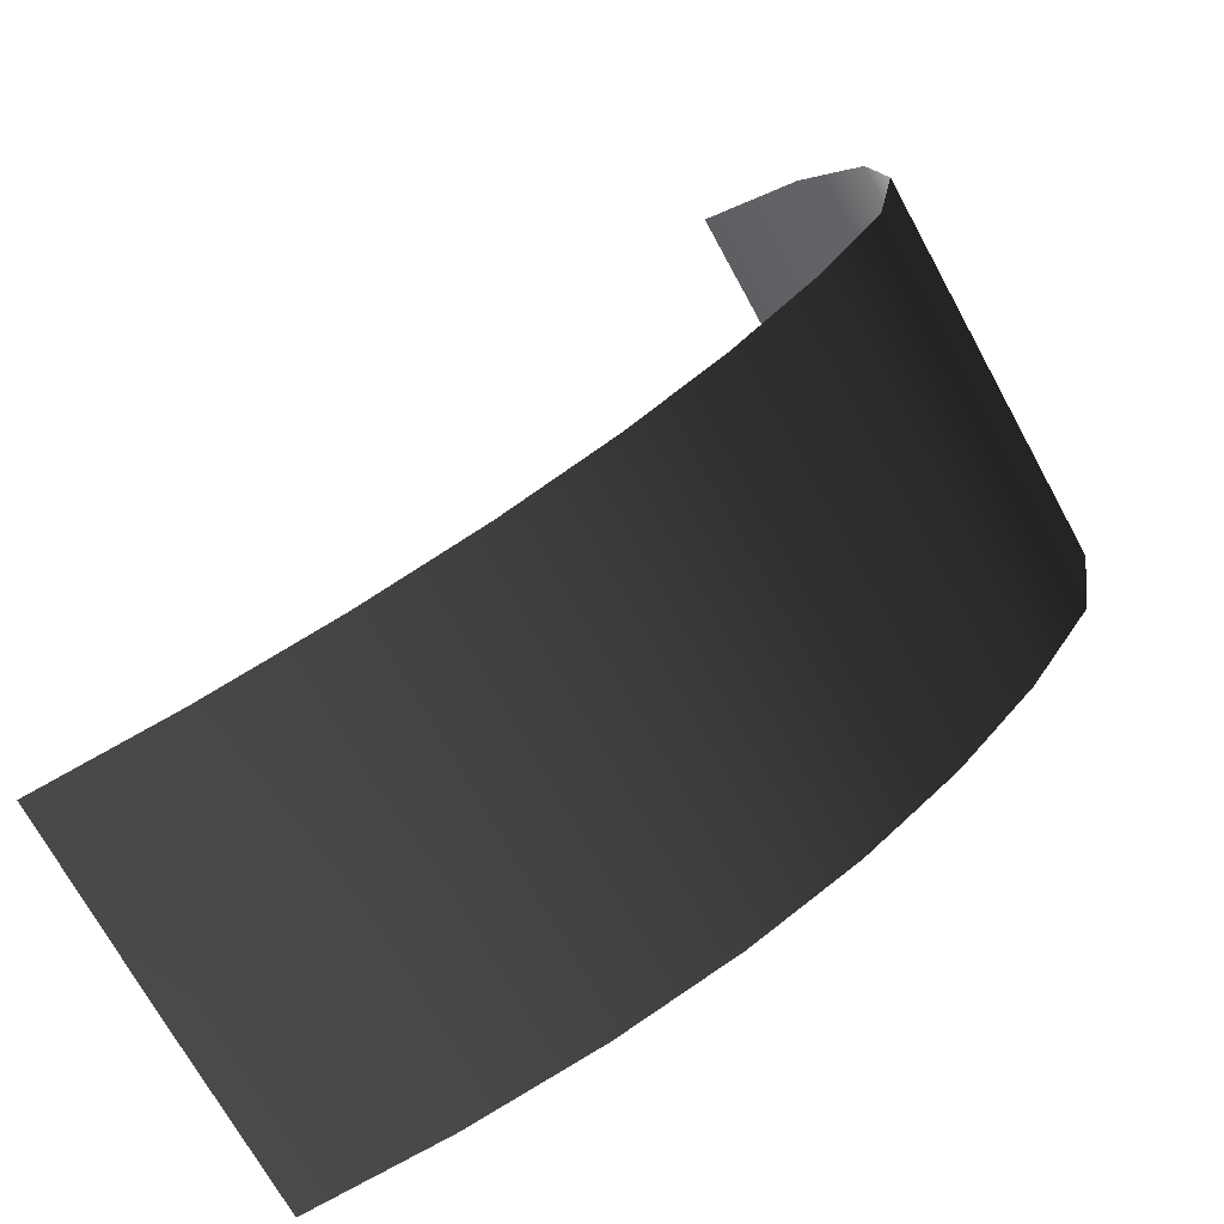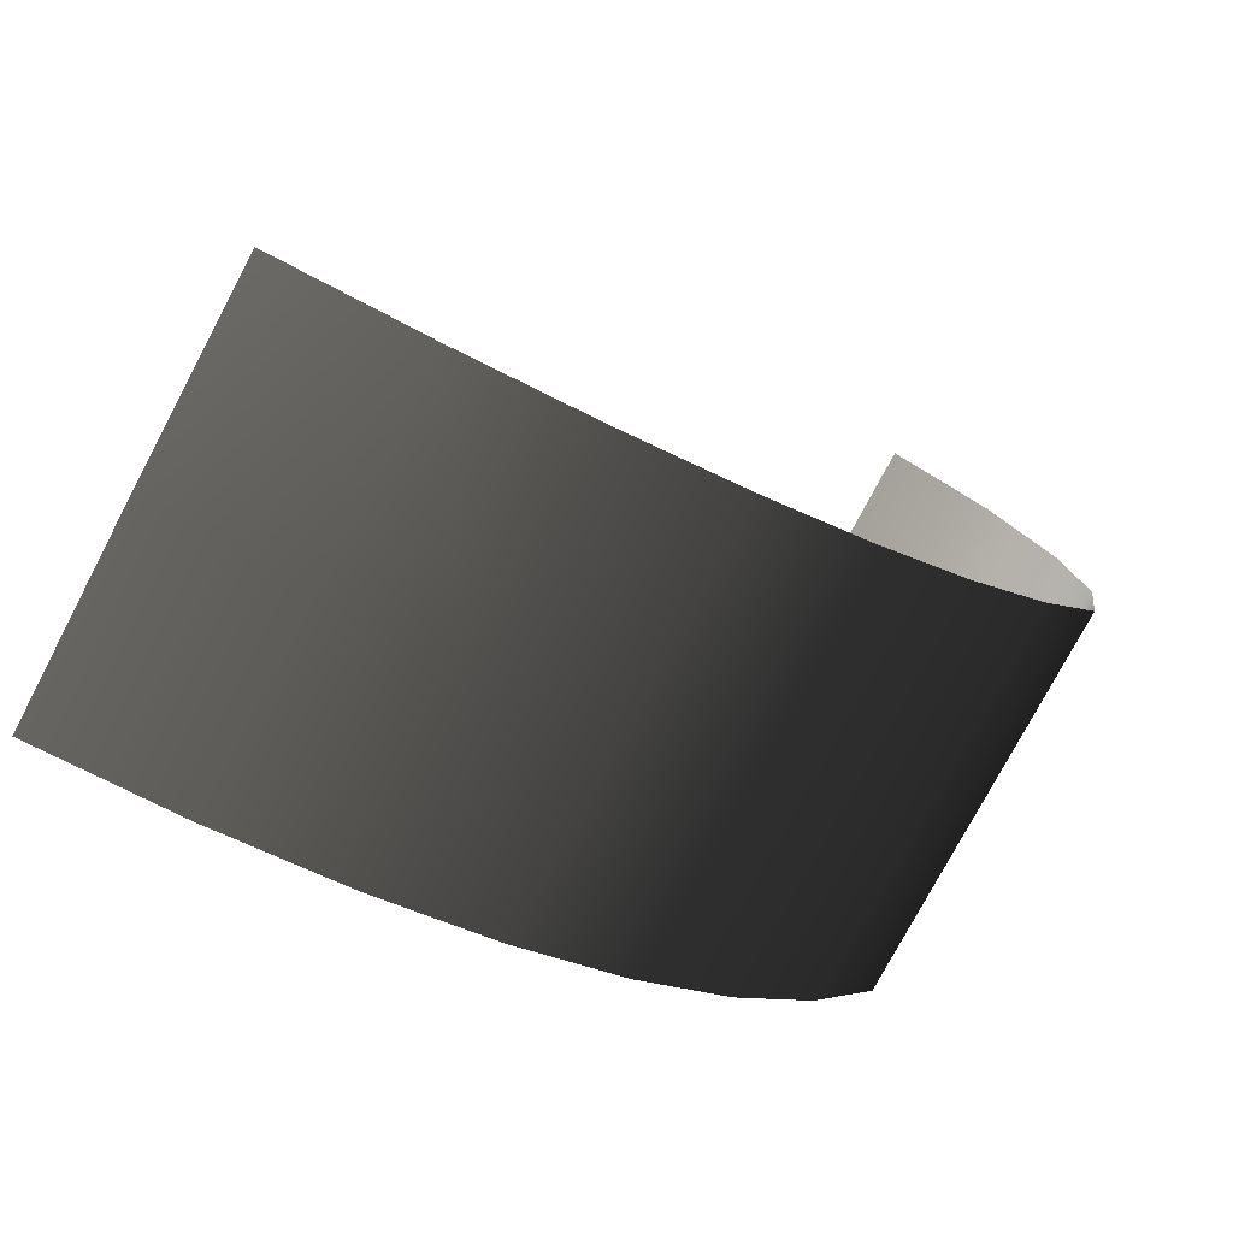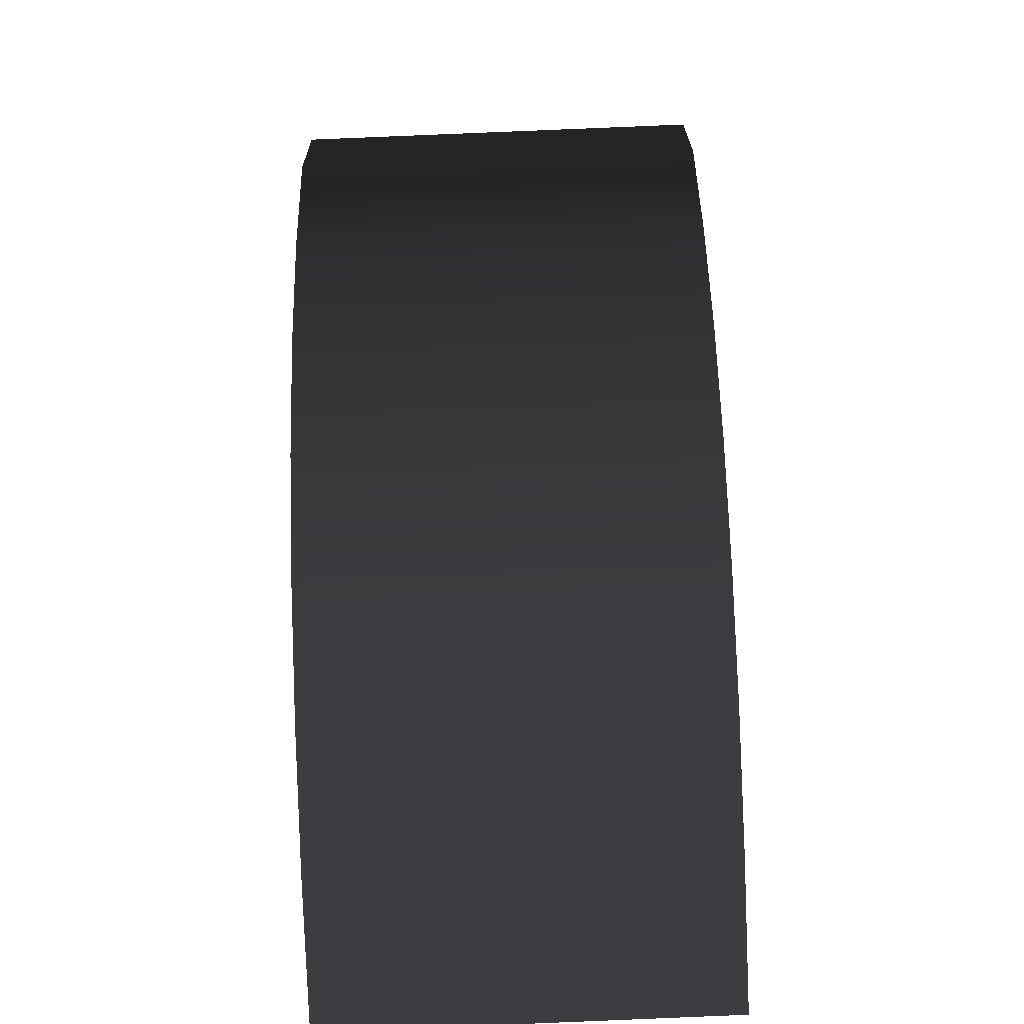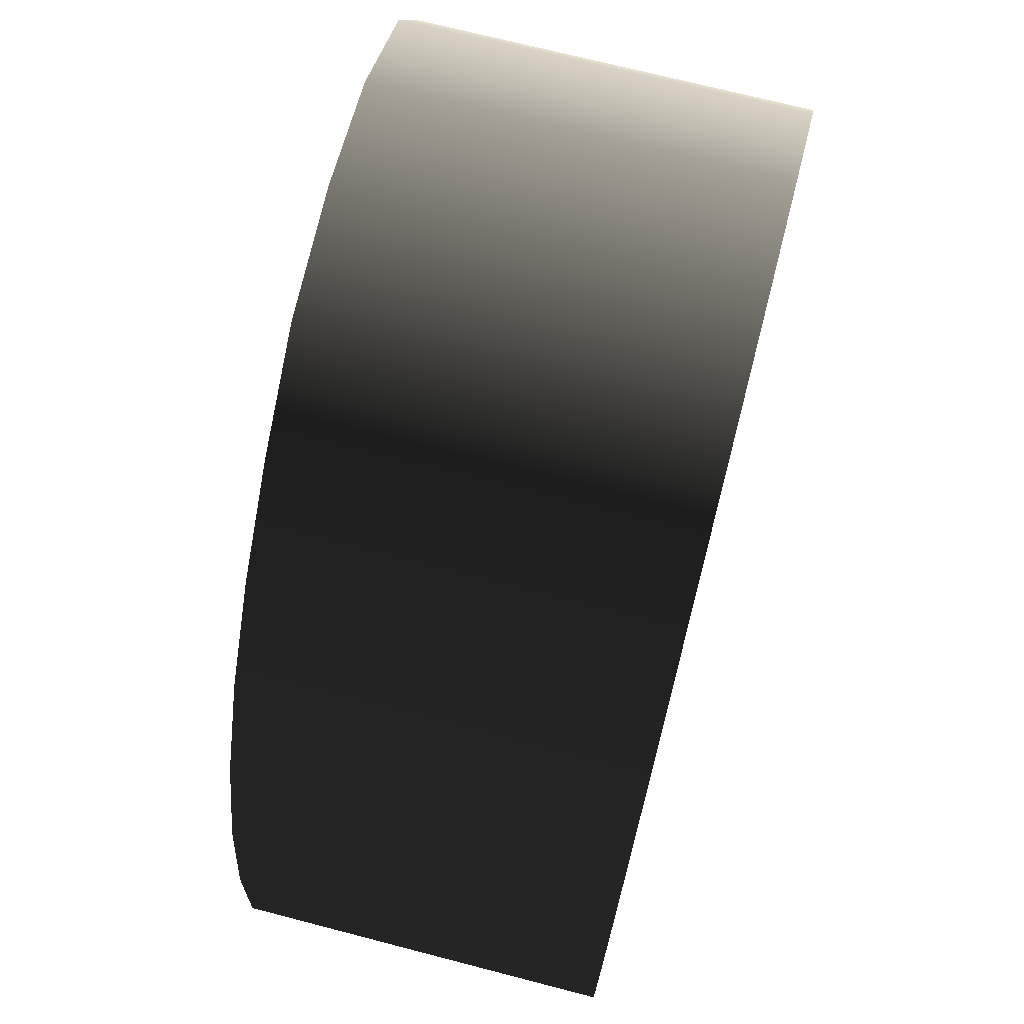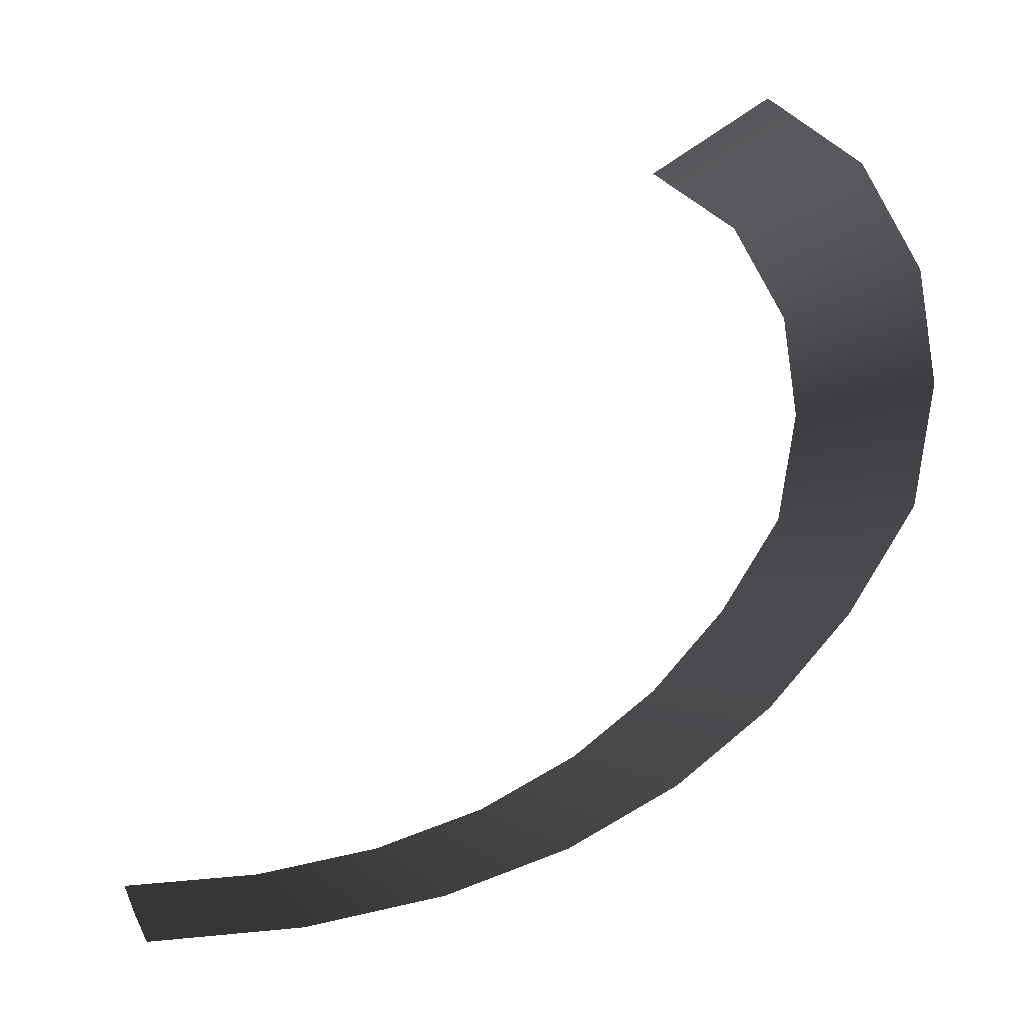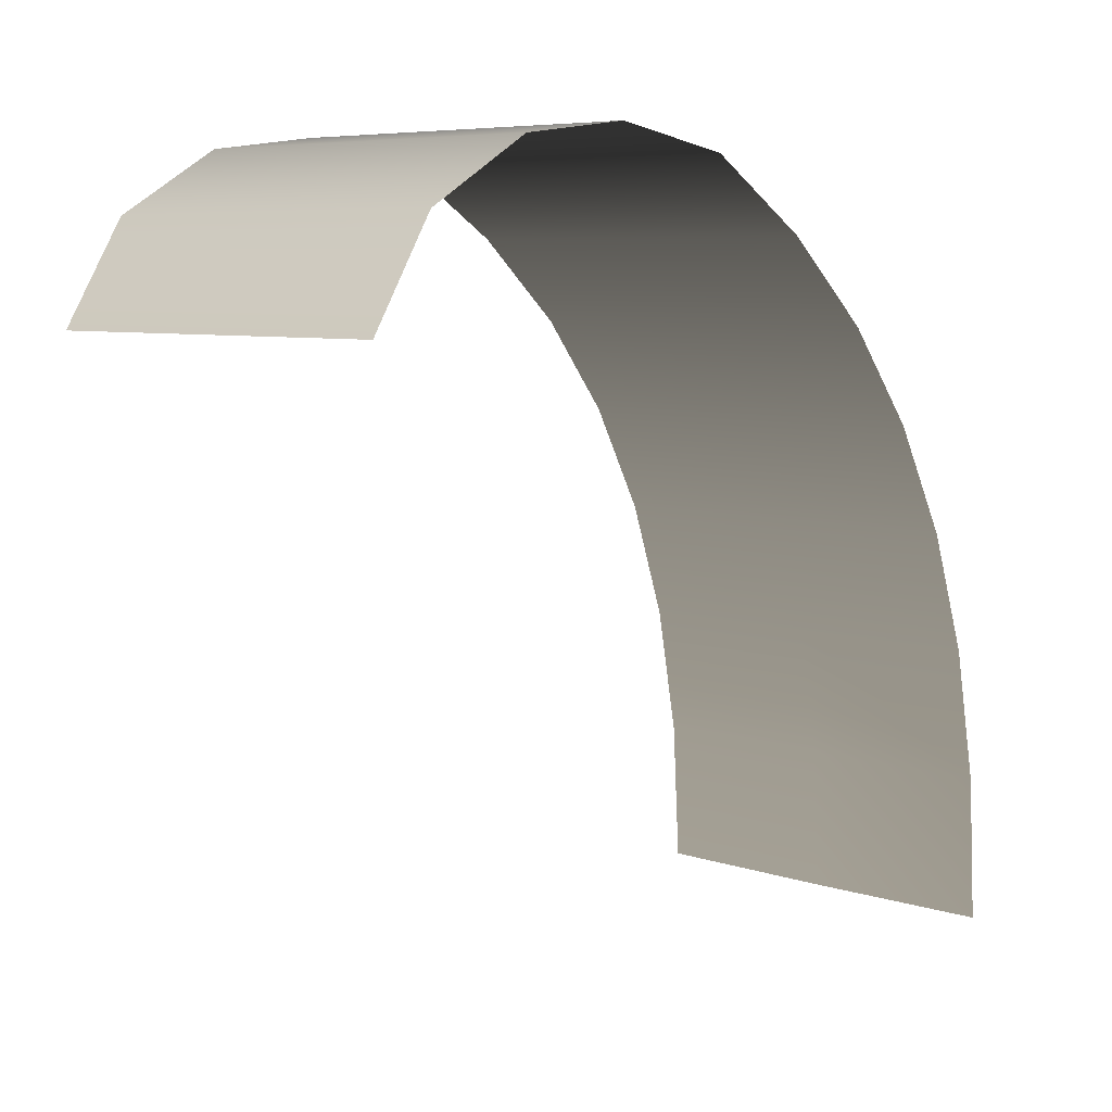
<metadata>
{"format":"obj","ext":"obj","renderer":"f3d","projection":"perspective","resolution":1024,"background":"white","views":[{"elev":-71.9,"azim":118.8,"up":"+Z"},{"elev":-76.8,"azim":62.1,"up":"+Z"},{"elev":-78.2,"azim":-177.7,"up":"+Z"},{"elev":71.3,"azim":-165.5,"up":"+Y"},{"elev":-2.2,"azim":77.1,"up":"+Z"},{"elev":6.7,"azim":44.0,"up":"+Y"}]}
</metadata>
<code>
v -0.003498 -2.364 -3.475
v 1.652 -2.364 -3.475
v 1.652 -3.566 -3.545
v -0.003496 -3.573 -3.545
v -0.0035 -1.254 -3.266
v 1.652 -1.254 -3.266
v -0.003471 -0.2549 -2.923
v 1.652 -0.255 -2.923
v -0.003472 0.6461 -2.441
v 1.652 0.6461 -2.441
v -0.003474 1.435 -1.827
v 1.652 1.435 -1.827
v -0.003475 2.127 -1.065
v 1.652 2.127 -1.065
v -0.003476 2.707 -0.1711
v 1.652 2.707 -0.1711
v -0.003476 2.895 0.8557
v 1.652 2.895 0.8557
v 1.652 2.777 1.806
v -0.003476 2.777 1.806
v 1.652 2.267 2.672
v -0.003475 2.267 2.672
v 1.652 1.442 3.175
v -0.003474 1.442 3.175
v -1.652 -2.364 -3.475
v -0.003498 -2.364 -3.475
v -1.652 -3.566 -3.545
v -0.003496 -3.573 -3.545
v -0.0035 -1.254 -3.266
v -1.652 -1.254 -3.266
v -0.003471 -0.2549 -2.923
v -1.652 -0.2549 -2.923
v -0.003472 0.6461 -2.441
v -1.652 0.6461 -2.441
v -0.003474 1.435 -1.827
v -1.652 1.435 -1.827
v -0.003475 2.127 -1.065
v -1.652 2.127 -1.065
v -0.003476 2.707 -0.1711
v -1.652 2.707 -0.1711
v -0.003476 2.895 0.8557
v -1.652 2.895 0.8557
v -1.652 2.777 1.806
v -0.003476 2.777 1.806
v -1.652 2.267 2.672
v -0.003475 2.267 2.672
v -1.652 1.442 3.175
v -0.003474 1.442 3.175
g Ramp2_(6)_1882_178
f 1 3 2
f 3 1 4
f 2 5 1
f 5 2 6
f 6 7 5
f 7 6 8
f 8 9 7
f 9 8 10
f 10 11 9
f 11 10 12
f 12 13 11
f 13 12 14
f 14 15 13
f 15 14 16
f 16 17 15
f 17 16 18
f 19 17 18
f 19 20 17
f 21 20 19
f 21 22 20
f 23 22 21
f 23 24 22
f 25 27 26
f 26 27 28
f 29 25 26
f 30 25 29
f 31 30 29
f 32 30 31
f 33 32 31
f 33 34 32
f 35 34 33
f 34 35 36
f 37 36 35
f 37 38 36
f 39 38 37
f 39 40 38
f 41 40 39
f 40 41 42
f 41 43 42
f 43 41 44
f 44 45 43
f 45 44 46
f 46 47 45
f 47 46 48

</code>
